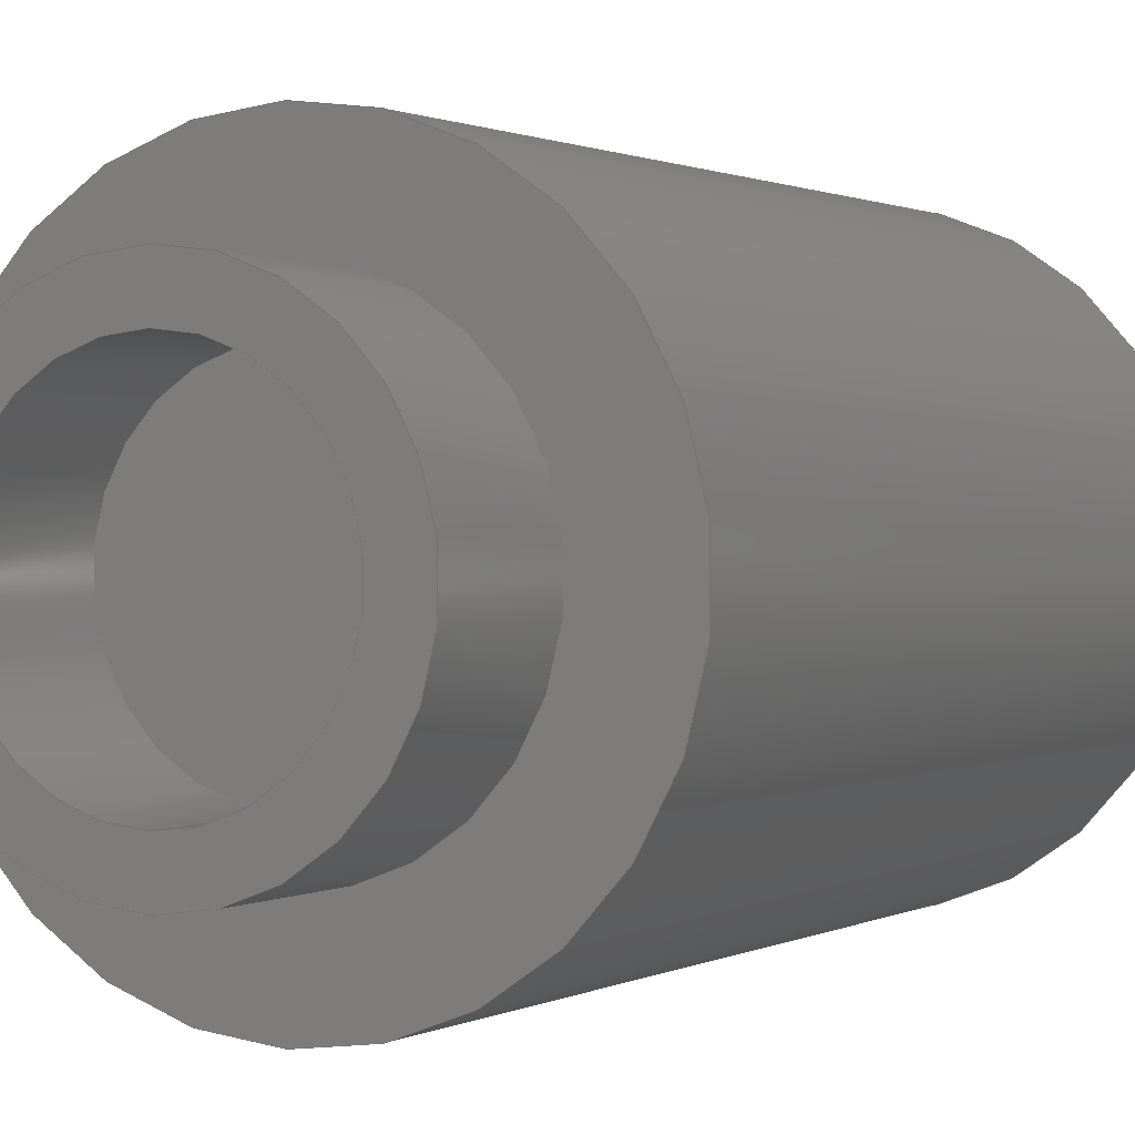
<metadata>
{"format":"step","ext":"step","renderer":"f3d","projection":"perspective","resolution":1024,"background":"white","views":[{"elev":0.9,"azim":-151.7,"up":"+Z"}]}
</metadata>
<code>
ISO-10303-21;
DATA;
#1 = ORIENTED_EDGE ( 'NONE', *, *, #89, .F. ) ;
#2 = ORGANIZATION ( 'UNSPECIFIED', 'UNSPECIFIED', '' ) ;
#3 = COORDINATED_UNIVERSAL_TIME_OFFSET ( 5, 30, .AHEAD. ) ;
#4 = ORIENTED_EDGE ( 'NONE', *, *, #100, .F. ) ;
#5 = PERSON_AND_ORGANIZATION ( #14, #2 ) ;
#6 = ORIENTED_EDGE ( 'NONE', *, *, #293, .T. ) ;
#7 = ORIENTED_EDGE ( 'NONE', *, *, #153, .F. ) ;
#8 = VECTOR ( 'NONE', #249, 1000 ) ;
#9 = CYLINDRICAL_SURFACE ( 'NONE', #244, 6 ) ;
#10 = CC_DESIGN_PERSON_AND_ORGANIZATION_ASSIGNMENT ( #104, #27, ( #23 ) ) ;
#11 = FACE_OUTER_BOUND ( 'NONE', #87, .T. ) ;
#12 = CARTESIAN_POINT ( 'NONE',  ( 0, 21, 0 ) ) ;
#13 = DIRECTION ( 'NONE',  ( 0, 0, -1 ) ) ;
#14 = PERSON ( 'UNSPECIFIED', 'UNSPECIFIED', 'UNSPECIFIED', ('UNSPECIFIED'), ('UNSPECIFIED'), ('UNSPECIFIED') ) ;
#15 = DIRECTION ( 'NONE',  ( 0, -0, 1 ) ) ;
#16 = VECTOR ( 'NONE', #65, 1000 ) ;
#17 = DIRECTION ( 'NONE',  ( 0, 0, 1 ) ) ;
#18 = EDGE_CURVE ( 'NONE', #286, #185, #323, .T. ) ;
#19 = CYLINDRICAL_SURFACE ( 'NONE', #43, 3 ) ;
#20 = AXIS2_PLACEMENT_3D ( 'NONE', #250, #120, #326 ) ;
#21 = DIRECTION ( 'NONE',  ( -0, 1, -0 ) ) ;
#22 = CYLINDRICAL_SURFACE ( 'NONE', #239, 4 ) ;
#23 = PRODUCT_DEFINITION_FORMATION_WITH_SPECIFIED_SOURCE ( 'ANY', '', #82, .NOT_KNOWN. ) ;
#24 = APPROVAL_DATE_TIME ( #281, #37 ) ;
#25 = EDGE_LOOP ( 'NONE', ( #161, #105, #259, #158 ) ) ;
#26 = AXIS2_PLACEMENT_3D ( 'NONE', #93, #117, #142 ) ;
#27 = PERSON_AND_ORGANIZATION_ROLE ( 'creator' ) ;
#28 = ORIENTED_EDGE ( 'NONE', *, *, #77, .T. ) ;
#29 = EDGE_CURVE ( 'NONE', #63, #185, #39, .T. ) ;
#30 = PERSON_AND_ORGANIZATION_ROLE ( 'classification_officer' ) ;
#31 = VERTEX_POINT ( 'NONE', #322 ) ;
#32 = SECURITY_CLASSIFICATION_LEVEL ( 'unclassified' ) ;
#33 = EDGE_LOOP ( 'NONE', ( #262, #284 ) ) ;
#34 = APPROVAL_STATUS ( 'not_yet_approved' ) ;
#35 = VERTEX_POINT ( 'NONE', #292 ) ;
#36 = CARTESIAN_POINT ( 'NONE',  ( 7.348e-16, 18, 6 ) ) ;
#37 = APPROVAL ( #177, 'UNSPECIFIED' ) ;
#38 = AXIS2_PLACEMENT_3D ( 'NONE', #201, #192, #245 ) ;
#39 = LINE ( 'NONE', #141, #40 ) ;
#40 = VECTOR ( 'NONE', #138, 1000 ) ;
#41 = CARTESIAN_POINT ( 'NONE',  ( 4.899e-16, 21, 4 ) ) ;
#42 = DIRECTION ( 'NONE',  ( 0, 1, 0 ) ) ;
#43 = AXIS2_PLACEMENT_3D ( 'NONE', #72, #275, #277 ) ;
#44 = CARTESIAN_POINT ( 'NONE',  ( 0, 18, -4 ) ) ;
#45 = CARTESIAN_POINT ( 'NONE',  ( 0, 18, 0 ) ) ;
#46 = EDGE_CURVE ( 'NONE', #85, #31, #263, .T. ) ;
#47 = DIRECTION ( 'NONE',  ( -0, -1, -0 ) ) ;
#48 = CC_DESIGN_DATE_AND_TIME_ASSIGNMENT ( #159, #232, ( #111 ) ) ;
#49 = DIRECTION ( 'NONE',  ( 0, 0, 1 ) ) ;
#50 = CIRCLE ( 'NONE', #200, 4 ) ;
#51 = CARTESIAN_POINT ( 'NONE',  ( 0, 18, 0 ) ) ;
#52 = DIRECTION ( 'NONE',  ( 0, 0, 1 ) ) ;
#53 = CALENDAR_DATE ( 2020, 12, 10 ) ;
#54 = EDGE_LOOP ( 'NONE', ( #229, #231, #204, #102 ) ) ;
#55 = LOCAL_TIME ( 13, 9, 1, #258 ) ;
#56 = EDGE_CURVE ( 'NONE', #311, #209, #121, .T. ) ;
#57 = ORIENTED_EDGE ( 'NONE', *, *, #334, .T. ) ;
#58 = PERSON_AND_ORGANIZATION_ROLE ( 'design_supplier' ) ;
#59 = EDGE_LOOP ( 'NONE', ( #179, #57 ) ) ;
#60 = APPROVAL_ROLE ( '' ) ;
#61 = ORIENTED_EDGE ( 'NONE', *, *, #56, .F. ) ;
#62 = CALENDAR_DATE ( 2020, 12, 10 ) ;
#63 = VERTEX_POINT ( 'NONE', #191 ) ;
#64 = APPROVAL ( #34, 'UNSPECIFIED' ) ;
#65 = DIRECTION ( 'NONE',  ( -0, 1, -0 ) ) ;
#66 = CARTESIAN_POINT ( 'NONE',  ( 4.899e-16, 21, 4 ) ) ;
#67 = AXIS2_PLACEMENT_3D ( 'NONE', #171, #175, #17 ) ;
#68 = DIRECTION ( 'NONE',  ( -0, -1, -0 ) ) ;
#69 = PLANE ( 'NONE',  #139 ) ;
#70 = CARTESIAN_POINT ( 'NONE',  ( 7.348e-16, 0, 6 ) ) ;
#71 = AXIS2_PLACEMENT_3D ( 'NONE', #333, #248, #52 ) ;
#72 = CARTESIAN_POINT ( 'NONE',  ( 0, 18, 0 ) ) ;
#73 = CC_DESIGN_PERSON_AND_ORGANIZATION_ASSIGNMENT ( #5, #130, ( #118 ) ) ;
#74 = AXIS2_PLACEMENT_3D ( 'NONE', #216, #264, #295 ) ;
#75 = DIRECTION ( 'NONE',  ( 0, 1, 0 ) ) ;
#76 = CARTESIAN_POINT ( 'NONE',  ( 0, 21, 3 ) ) ;
#77 = EDGE_CURVE ( 'NONE', #184, #63, #86, .T. ) ;
#78 = ORIENTED_EDGE ( 'NONE', *, *, #77, .F. ) ;
#79 = LOCAL_TIME ( 13, 9, 1, #306 ) ;
#80 = CARTESIAN_POINT ( 'NONE',  ( 0, 0, 0 ) ) ;
#81 = ORIENTED_EDGE ( 'NONE', *, *, #205, .T. ) ;
#82 = PRODUCT ( 'Servo_connector_Default_sldprt', 'Servo_connector_Default_sldprt', '', ( #287 ) ) ;
#83 = ORIENTED_EDGE ( 'NONE', *, *, #173, .F. ) ;
#84 = PERSON_AND_ORGANIZATION ( #14, #2 ) ;
#85 = VERTEX_POINT ( 'NONE', #188 ) ;
#86 = CIRCLE ( 'NONE', #215, 4 ) ;
#87 = EDGE_LOOP ( 'NONE', ( #290, #235, #309, #211 ) ) ;
#88 = LINE ( 'NONE', #41, #206 ) ;
#89 = EDGE_CURVE ( 'NONE', #85, #108, #283, .T. ) ;
#90 = DIRECTION ( 'NONE',  ( -0, -1, -0 ) ) ;
#91 = PLANE ( 'NONE',  #299 ) ;
#92 = DIRECTION ( 'NONE',  ( 0, 0, 1 ) ) ;
#93 = CARTESIAN_POINT ( 'NONE',  ( 0, 21, 0 ) ) ;
#94 = ADVANCED_FACE ( 'NONE', ( #298 ), #91, .F. ) ;
#95 = CIRCLE ( 'NONE', #20, 6 ) ;
#96 =( LENGTH_UNIT ( ) NAMED_UNIT ( * ) SI_UNIT ( .MILLI., .METRE. ) );
#97 = DIRECTION ( 'NONE',  ( -0, -1, -0 ) ) ;
#98 = LINE ( 'NONE', #279, #233 ) ;
#99 = DIRECTION ( 'NONE',  ( 0, 0, -1 ) ) ;
#100 = EDGE_CURVE ( 'NONE', #335, #35, #195, .T. ) ;
#101 = PERSON_AND_ORGANIZATION ( #14, #2 ) ;
#102 = ORIENTED_EDGE ( 'NONE', *, *, #273, .T. ) ;
#103 = PRODUCT_RELATED_PRODUCT_CATEGORY ( 'detail', '', ( #82 ) ) ;
#104 = PERSON_AND_ORGANIZATION ( #14, #2 ) ;
#105 = ORIENTED_EDGE ( 'NONE', *, *, #293, .F. ) ;
#106 = CC_DESIGN_APPROVAL ( #37, ( #23 ) ) ;
#107 = COORDINATED_UNIVERSAL_TIME_OFFSET ( 5, 30, .AHEAD. ) ;
#108 = VERTEX_POINT ( 'NONE', #36 ) ;
#109 = EDGE_LOOP ( 'NONE', ( #78, #81, #313, #133 ) ) ;
#110 = VERTEX_POINT ( 'NONE', #70 ) ;
#111 = SECURITY_CLASSIFICATION ( '', '', #32 ) ;
#112 = AXIS2_PLACEMENT_3D ( 'NONE', #115, #319, #268 ) ;
#113 = CARTESIAN_POINT ( 'NONE',  ( 0, 18, 3 ) ) ;
#114 = FACE_OUTER_BOUND ( 'NONE', #131, .T. ) ;
#115 = CARTESIAN_POINT ( 'NONE',  ( 0, 21, 0 ) ) ;
#116 = FACE_OUTER_BOUND ( 'NONE', #155, .T. ) ;
#117 = DIRECTION ( 'NONE',  ( 0, 1, 0 ) ) ;
#118 = PRODUCT_DEFINITION ( 'UNKNOWN', '', #23, #151 ) ;
#119 = CARTESIAN_POINT ( 'NONE',  ( 3.674e-16, 18, -3 ) ) ;
#120 = DIRECTION ( 'NONE',  ( 0, 1, 0 ) ) ;
#121 = CIRCLE ( 'NONE', #272, 3 ) ;
#122 = PLANE ( 'NONE',  #296 ) ;
#123 = CARTESIAN_POINT ( 'NONE',  ( 0, 21, 0 ) ) ;
#124 =( NAMED_UNIT ( * ) PLANE_ANGLE_UNIT ( ) SI_UNIT ( $, .RADIAN. ) );
#125 = APPROVAL_PERSON_ORGANIZATION ( #101, #37, #310 ) ;
#126 = AXIS2_PLACEMENT_3D ( 'NONE', #321, #167, #92 ) ;
#127 = CALENDAR_DATE ( 2020, 12, 10 ) ;
#128 = ORIENTED_EDGE ( 'NONE', *, *, #56, .T. ) ;
#129 = CC_DESIGN_PERSON_AND_ORGANIZATION_ASSIGNMENT ( #280, #58, ( #23 ) ) ;
#130 = PERSON_AND_ORGANIZATION_ROLE ( 'creator' ) ;
#131 = EDGE_LOOP ( 'NONE', ( #6, #128 ) ) ;
#132 = COORDINATED_UNIVERSAL_TIME_OFFSET ( 5, 30, .AHEAD. ) ;
#133 = ORIENTED_EDGE ( 'NONE', *, *, #29, .F. ) ;
#134 = PERSON_AND_ORGANIZATION_ROLE ( 'design_owner' ) ;
#135 = DIRECTION ( 'NONE',  ( 0, 1, 0 ) ) ;
#136 = APPLICATION_PROTOCOL_DEFINITION ( 'international standard', 'config_control_design', 1994, #291 ) ;
#137 = ORIENTED_EDGE ( 'NONE', *, *, #307, .T. ) ;
#138 = DIRECTION ( 'NONE',  ( -0, -1, -0 ) ) ;
#139 = AXIS2_PLACEMENT_3D ( 'NONE', #168, #238, #169 ) ;
#140 = DIRECTION ( 'NONE',  ( 0, 0, 1 ) ) ;
#141 = CARTESIAN_POINT ( 'NONE',  ( 0, 21, -4 ) ) ;
#142 = DIRECTION ( 'NONE',  ( 0, 0, 1 ) ) ;
#143 = AXIS2_PLACEMENT_3D ( 'NONE', #45, #21, #222 ) ;
#144 = CYLINDRICAL_SURFACE ( 'NONE', #178, 6 ) ;
#145 = CYLINDRICAL_SURFACE ( 'NONE', #38, 4 ) ;
#146 = ADVANCED_FACE ( 'NONE', ( #240, #294 ), #69, .T. ) ;
#147 = CC_DESIGN_APPROVAL ( #320, ( #111 ) ) ;
#148 = CYLINDRICAL_SURFACE ( 'NONE', #143, 3 ) ;
#149 = DIRECTION ( 'NONE',  ( 0, 0, 1 ) ) ;
#150 = ADVANCED_BREP_SHAPE_REPRESENTATION ( 'Servo_connector_Default_sldprt', ( #305, #170 ), #265 ) ;
#151 = DESIGN_CONTEXT ( 'detailed design', #291, 'design' ) ;
#152 = APPROVAL_STATUS ( 'not_yet_approved' ) ;
#153 = EDGE_CURVE ( 'NONE', #35, #335, #327, .T. ) ;
#154 = AXIS2_PLACEMENT_3D ( 'NONE', #226, #276, #49 ) ;
#155 = EDGE_LOOP ( 'NONE', ( #212, #1, #255, #257 ) ) ;
#156 = DATE_AND_TIME ( #289, #55 ) ;
#157 = DATE_AND_TIME ( #62, #253 ) ;
#158 = ORIENTED_EDGE ( 'NONE', *, *, #100, .T. ) ;
#159 = DATE_AND_TIME ( #127, #315 ) ;
#160 = EDGE_LOOP ( 'NONE', ( #316, #182 ) ) ;
#161 = ORIENTED_EDGE ( 'NONE', *, *, #317, .F. ) ;
#162 = ADVANCED_FACE ( 'NONE', ( #11 ), #9, .T. ) ;
#163 = PLANE ( 'NONE',  #304 ) ;
#164 = CARTESIAN_POINT ( 'NONE',  ( 0, 18, -6 ) ) ;
#165 = ADVANCED_FACE ( 'NONE', ( #114 ), #163, .T. ) ;
#166 = CIRCLE ( 'NONE', #154, 6 ) ;
#167 = DIRECTION ( 'NONE',  ( 0, 1, 0 ) ) ;
#168 = CARTESIAN_POINT ( 'NONE',  ( 0, 18, 0 ) ) ;
#169 = DIRECTION ( 'NONE',  ( 0, -0, 1 ) ) ;
#170 = AXIS2_PLACEMENT_3D ( 'NONE', #80, #230, #210 ) ;
#171 = CARTESIAN_POINT ( 'NONE',  ( 0, 21, 0 ) ) ;
#172 = FACE_OUTER_BOUND ( 'NONE', #181, .T. ) ;
#173 = EDGE_CURVE ( 'NONE', #209, #335, #325, .T. ) ;
#174 = FACE_OUTER_BOUND ( 'NONE', #54, .T. ) ;
#175 = DIRECTION ( 'NONE',  ( 0, 1, 0 ) ) ;
#176 = AXIS2_PLACEMENT_3D ( 'NONE', #288, #135, #314 ) ;
#177 = APPROVAL_STATUS ( 'not_yet_approved' ) ;
#178 = AXIS2_PLACEMENT_3D ( 'NONE', #243, #68, #13 ) ;
#179 = ORIENTED_EDGE ( 'NONE', *, *, #89, .T. ) ;
#180 = PERSON_AND_ORGANIZATION ( #14, #2 ) ;
#181 = EDGE_LOOP ( 'NONE', ( #61, #237, #207, #83 ) ) ;
#182 = ORIENTED_EDGE ( 'NONE', *, *, #194, .F. ) ;
#183 = APPROVAL_DATE_TIME ( #157, #64 ) ;
#184 = VERTEX_POINT ( 'NONE', #66 ) ;
#185 = VERTEX_POINT ( 'NONE', #44 ) ;
#186 = CC_DESIGN_PERSON_AND_ORGANIZATION_ASSIGNMENT ( #180, #134, ( #82 ) ) ;
#187 = DIRECTION ( 'NONE',  ( 0, 1, 0 ) ) ;
#188 = CARTESIAN_POINT ( 'NONE',  ( 0, 18, -6 ) ) ;
#189 = CC_DESIGN_SECURITY_CLASSIFICATION ( #111, ( #23 ) ) ;
#190 = CARTESIAN_POINT ( 'NONE',  ( 0, 0, 0 ) ) ;
#191 = CARTESIAN_POINT ( 'NONE',  ( 0, 21, -4 ) ) ;
#192 = DIRECTION ( 'NONE',  ( -0, -1, -0 ) ) ;
#193 = LOCAL_TIME ( 13, 9, 1, #3 ) ;
#194 = EDGE_CURVE ( 'NONE', #110, #31, #318, .T. ) ;
#195 = CIRCLE ( 'NONE', #112, 3 ) ;
#196 = CARTESIAN_POINT ( 'NONE',  ( 4.899e-16, 18, 4 ) ) ;
#197 = ADVANCED_FACE ( 'NONE', ( #116 ), #144, .T. ) ;
#198 = CARTESIAN_POINT ( 'NONE',  ( 0, 18, 3 ) ) ;
#199 = FACE_BOUND ( 'NONE', #234, .T. ) ;
#200 = AXIS2_PLACEMENT_3D ( 'NONE', #51, #302, #149 ) ;
#201 = CARTESIAN_POINT ( 'NONE',  ( 0, 21, 0 ) ) ;
#202 = DATE_TIME_ROLE ( 'creation_date' ) ;
#203 = CALENDAR_DATE ( 2020, 12, 10 ) ;
#204 = ORIENTED_EDGE ( 'NONE', *, *, #29, .T. ) ;
#205 = EDGE_CURVE ( 'NONE', #184, #286, #88, .T. ) ;
#206 = VECTOR ( 'NONE', #219, 1000 ) ;
#207 = ORIENTED_EDGE ( 'NONE', *, *, #153, .T. ) ;
#208 = APPROVAL_DATE_TIME ( #260, #320 ) ;
#209 = VERTEX_POINT ( 'NONE', #198 ) ;
#210 = DIRECTION ( 'NONE',  ( 1, 0, 0 ) ) ;
#211 = ORIENTED_EDGE ( 'NONE', *, *, #46, .F. ) ;
#212 = ORIENTED_EDGE ( 'NONE', *, *, #328, .F. ) ;
#213 = APPROVAL_PERSON_ORGANIZATION ( #285, #320, #236 ) ;
#214 = ADVANCED_FACE ( 'NONE', ( #172 ), #148, .F. ) ;
#215 = AXIS2_PLACEMENT_3D ( 'NONE', #12, #220, #241 ) ;
#216 = CARTESIAN_POINT ( 'NONE',  ( 0, 0, 0 ) ) ;
#217 = CARTESIAN_POINT ( 'NONE',  ( 0, 18, 0 ) ) ;
#218 = CARTESIAN_POINT ( 'NONE',  ( 0, 18, 0 ) ) ;
#219 = DIRECTION ( 'NONE',  ( -0, -1, -0 ) ) ;
#220 = DIRECTION ( 'NONE',  ( 0, 1, 0 ) ) ;
#221 = ADVANCED_FACE ( 'NONE', ( #329 ), #22, .T. ) ;
#222 = DIRECTION ( 'NONE',  ( 0, 0, 1 ) ) ;
#223 = CC_DESIGN_DATE_AND_TIME_ASSIGNMENT ( #156, #202, ( #118 ) ) ;
#224 = CARTESIAN_POINT ( 'NONE',  ( 0, 21, 0 ) ) ;
#225 = VECTOR ( 'NONE', #90, 1000 ) ;
#226 = CARTESIAN_POINT ( 'NONE',  ( 0, 0, 0 ) ) ;
#227 = CARTESIAN_POINT ( 'NONE',  ( 3.674e-16, 18, -3 ) ) ;
#228 = CIRCLE ( 'NONE', #71, 3 ) ;
#229 = ORIENTED_EDGE ( 'NONE', *, *, #205, .F. ) ;
#230 = DIRECTION ( 'NONE',  ( 0, 0, 1 ) ) ;
#231 = ORIENTED_EDGE ( 'NONE', *, *, #307, .F. ) ;
#232 = DATE_TIME_ROLE ( 'classification_date' ) ;
#233 = VECTOR ( 'NONE', #47, 1000 ) ;
#234 = EDGE_LOOP ( 'NONE', ( #4, #7 ) ) ;
#235 = ORIENTED_EDGE ( 'NONE', *, *, #328, .T. ) ;
#236 = APPROVAL_ROLE ( '' ) ;
#237 = ORIENTED_EDGE ( 'NONE', *, *, #317, .T. ) ;
#238 = DIRECTION ( 'NONE',  ( 0, 1, 0 ) ) ;
#239 = AXIS2_PLACEMENT_3D ( 'NONE', #123, #97, #99 ) ;
#240 = FACE_BOUND ( 'NONE', #33, .T. ) ;
#241 = DIRECTION ( 'NONE',  ( 0, 0, 1 ) ) ;
#242 = CARTESIAN_POINT ( 'NONE',  ( 0, 18, 0 ) ) ;
#243 = CARTESIAN_POINT ( 'NONE',  ( 0, 18, 0 ) ) ;
#244 = AXIS2_PLACEMENT_3D ( 'NONE', #242, #270, #269 ) ;
#245 = DIRECTION ( 'NONE',  ( 0, 0, -1 ) ) ;
#246 = ADVANCED_FACE ( 'NONE', ( #199, #303 ), #122, .T. ) ;
#247 = CC_DESIGN_APPROVAL ( #64, ( #118 ) ) ;
#248 = DIRECTION ( 'NONE',  ( 0, 1, 0 ) ) ;
#249 = DIRECTION ( 'NONE',  ( -0, 1, -0 ) ) ;
#250 = CARTESIAN_POINT ( 'NONE',  ( 0, 18, 0 ) ) ;
#251 = APPLICATION_CONTEXT ( 'configuration controlled 3d designs of mechanical parts and assemblies' ) ;
#252 = PRODUCT_DEFINITION_SHAPE ( 'NONE', 'NONE',  #118 ) ;
#253 = LOCAL_TIME ( 13, 9, 1, #107 ) ;
#254 = ADVANCED_FACE ( 'NONE', ( #300 ), #19, .F. ) ;
#255 = ORIENTED_EDGE ( 'NONE', *, *, #46, .T. ) ;
#256 = APPLICATION_PROTOCOL_DEFINITION ( 'international standard', 'config_control_design', 1994, #251 ) ;
#257 = ORIENTED_EDGE ( 'NONE', *, *, #301, .T. ) ;
#258 = COORDINATED_UNIVERSAL_TIME_OFFSET ( 5, 30, .AHEAD. ) ;
#259 = ORIENTED_EDGE ( 'NONE', *, *, #173, .T. ) ;
#260 = DATE_AND_TIME ( #53, #193 ) ;
#261 = EDGE_LOOP ( 'NONE', ( #137, #28 ) ) ;
#262 = ORIENTED_EDGE ( 'NONE', *, *, #273, .F. ) ;
#263 = LINE ( 'NONE', #164, #225 ) ;
#264 = DIRECTION ( 'NONE',  ( 0, 1, 0 ) ) ;
#265 =( GEOMETRIC_REPRESENTATION_CONTEXT ( 3 ) GLOBAL_UNCERTAINTY_ASSIGNED_CONTEXT ( ( #267 ) ) GLOBAL_UNIT_ASSIGNED_CONTEXT ( ( #96, #124, #274 ) ) REPRESENTATION_CONTEXT ( 'NONE', 'WORKASPACE' ) );
#266 = ADVANCED_FACE ( 'NONE', ( #174 ), #145, .T. ) ;
#267 = UNCERTAINTY_MEASURE_WITH_UNIT (LENGTH_MEASURE( 1e-05 ), #96, 'distance_accuracy_value', 'NONE');
#268 = DIRECTION ( 'NONE',  ( 0, 0, 1 ) ) ;
#269 = DIRECTION ( 'NONE',  ( 0, 0, -1 ) ) ;
#270 = DIRECTION ( 'NONE',  ( -0, -1, -0 ) ) ;
#271 = APPROVAL_PERSON_ORGANIZATION ( #308, #64, #60 ) ;
#272 = AXIS2_PLACEMENT_3D ( 'NONE', #218, #187, #140 ) ;
#273 = EDGE_CURVE ( 'NONE', #185, #286, #50, .T. ) ;
#274 =( NAMED_UNIT ( * ) SI_UNIT ( $, .STERADIAN. ) SOLID_ANGLE_UNIT ( ) );
#275 = DIRECTION ( 'NONE',  ( -0, 1, -0 ) ) ;
#276 = DIRECTION ( 'NONE',  ( 0, 1, 0 ) ) ;
#277 = DIRECTION ( 'NONE',  ( 0, 0, 1 ) ) ;
#278 = CLOSED_SHELL ( 'NONE', ( #214, #221, #162, #197, #146, #94, #266, #246, #254, #165 ) ) ;
#279 = CARTESIAN_POINT ( 'NONE',  ( 7.348e-16, 18, 6 ) ) ;
#280 = PERSON_AND_ORGANIZATION ( #14, #2 ) ;
#281 = DATE_AND_TIME ( #203, #79 ) ;
#282 = CC_DESIGN_PERSON_AND_ORGANIZATION_ASSIGNMENT ( #84, #30, ( #111 ) ) ;
#283 = CIRCLE ( 'NONE', #126, 6 ) ;
#284 = ORIENTED_EDGE ( 'NONE', *, *, #18, .F. ) ;
#285 = PERSON_AND_ORGANIZATION ( #14, #2 ) ;
#286 = VERTEX_POINT ( 'NONE', #196 ) ;
#287 = MECHANICAL_CONTEXT ( 'NONE', #251, 'mechanical' ) ;
#288 = CARTESIAN_POINT ( 'NONE',  ( 0, 18, 0 ) ) ;
#289 = CALENDAR_DATE ( 2020, 12, 10 ) ;
#290 = ORIENTED_EDGE ( 'NONE', *, *, #334, .F. ) ;
#291 = APPLICATION_CONTEXT ( 'configuration controlled 3d designs of mechanical parts and assemblies' ) ;
#292 = CARTESIAN_POINT ( 'NONE',  ( 3.674e-16, 21, -3 ) ) ;
#293 = EDGE_CURVE ( 'NONE', #209, #311, #228, .T. ) ;
#294 = FACE_OUTER_BOUND ( 'NONE', #59, .T. ) ;
#295 = DIRECTION ( 'NONE',  ( 0, 0, 1 ) ) ;
#296 = AXIS2_PLACEMENT_3D ( 'NONE', #224, #75, #331 ) ;
#297 = DIRECTION ( 'NONE',  ( 0, 1, 0 ) ) ;
#298 = FACE_OUTER_BOUND ( 'NONE', #160, .T. ) ;
#299 = AXIS2_PLACEMENT_3D ( 'NONE', #190, #297, #15 ) ;
#300 = FACE_OUTER_BOUND ( 'NONE', #25, .T. ) ;
#301 = EDGE_CURVE ( 'NONE', #31, #110, #166, .T. ) ;
#302 = DIRECTION ( 'NONE',  ( 0, 1, 0 ) ) ;
#303 = FACE_OUTER_BOUND ( 'NONE', #261, .T. ) ;
#304 = AXIS2_PLACEMENT_3D ( 'NONE', #217, #42, #324 ) ;
#305 = MANIFOLD_SOLID_BREP ( 'Cut-Extrude1', #278 ) ;
#306 = COORDINATED_UNIVERSAL_TIME_OFFSET ( 5, 30, .AHEAD. ) ;
#307 = EDGE_CURVE ( 'NONE', #63, #184, #332, .T. ) ;
#308 = PERSON_AND_ORGANIZATION ( #14, #2 ) ;
#309 = ORIENTED_EDGE ( 'NONE', *, *, #194, .T. ) ;
#310 = APPROVAL_ROLE ( '' ) ;
#311 = VERTEX_POINT ( 'NONE', #227 ) ;
#312 = SHAPE_DEFINITION_REPRESENTATION ( #252, #150 ) ;
#313 = ORIENTED_EDGE ( 'NONE', *, *, #18, .T. ) ;
#314 = DIRECTION ( 'NONE',  ( 0, 0, 1 ) ) ;
#315 = LOCAL_TIME ( 13, 9, 1, #132 ) ;
#316 = ORIENTED_EDGE ( 'NONE', *, *, #301, .F. ) ;
#317 = EDGE_CURVE ( 'NONE', #311, #35, #330, .T. ) ;
#318 = CIRCLE ( 'NONE', #74, 6 ) ;
#319 = DIRECTION ( 'NONE',  ( 0, 1, 0 ) ) ;
#320 = APPROVAL ( #152, 'UNSPECIFIED' ) ;
#321 = CARTESIAN_POINT ( 'NONE',  ( 0, 18, 0 ) ) ;
#322 = CARTESIAN_POINT ( 'NONE',  ( 0, 0, -6 ) ) ;
#323 = CIRCLE ( 'NONE', #176, 4 ) ;
#324 = DIRECTION ( 'NONE',  ( 0, -0, 1 ) ) ;
#325 = LINE ( 'NONE', #113, #16 ) ;
#326 = DIRECTION ( 'NONE',  ( 0, 0, 1 ) ) ;
#327 = CIRCLE ( 'NONE', #26, 3 ) ;
#328 = EDGE_CURVE ( 'NONE', #108, #110, #98, .T. ) ;
#329 = FACE_OUTER_BOUND ( 'NONE', #109, .T. ) ;
#330 = LINE ( 'NONE', #119, #8 ) ;
#331 = DIRECTION ( 'NONE',  ( 0, -0, 1 ) ) ;
#332 = CIRCLE ( 'NONE', #67, 4 ) ;
#333 = CARTESIAN_POINT ( 'NONE',  ( 0, 18, 0 ) ) ;
#334 = EDGE_CURVE ( 'NONE', #108, #85, #95, .T. ) ;
#335 = VERTEX_POINT ( 'NONE', #76 ) ;
ENDSEC;
END-ISO-10303-21;

</code>
